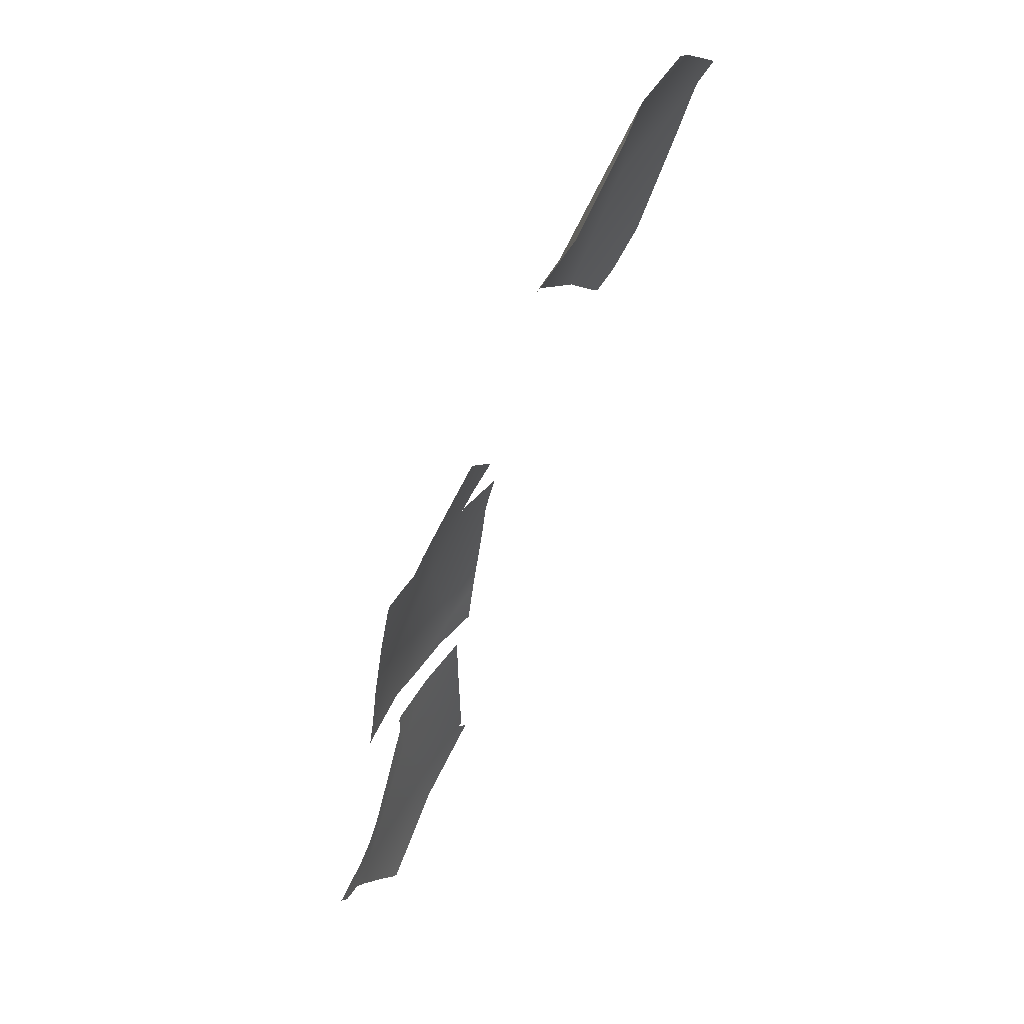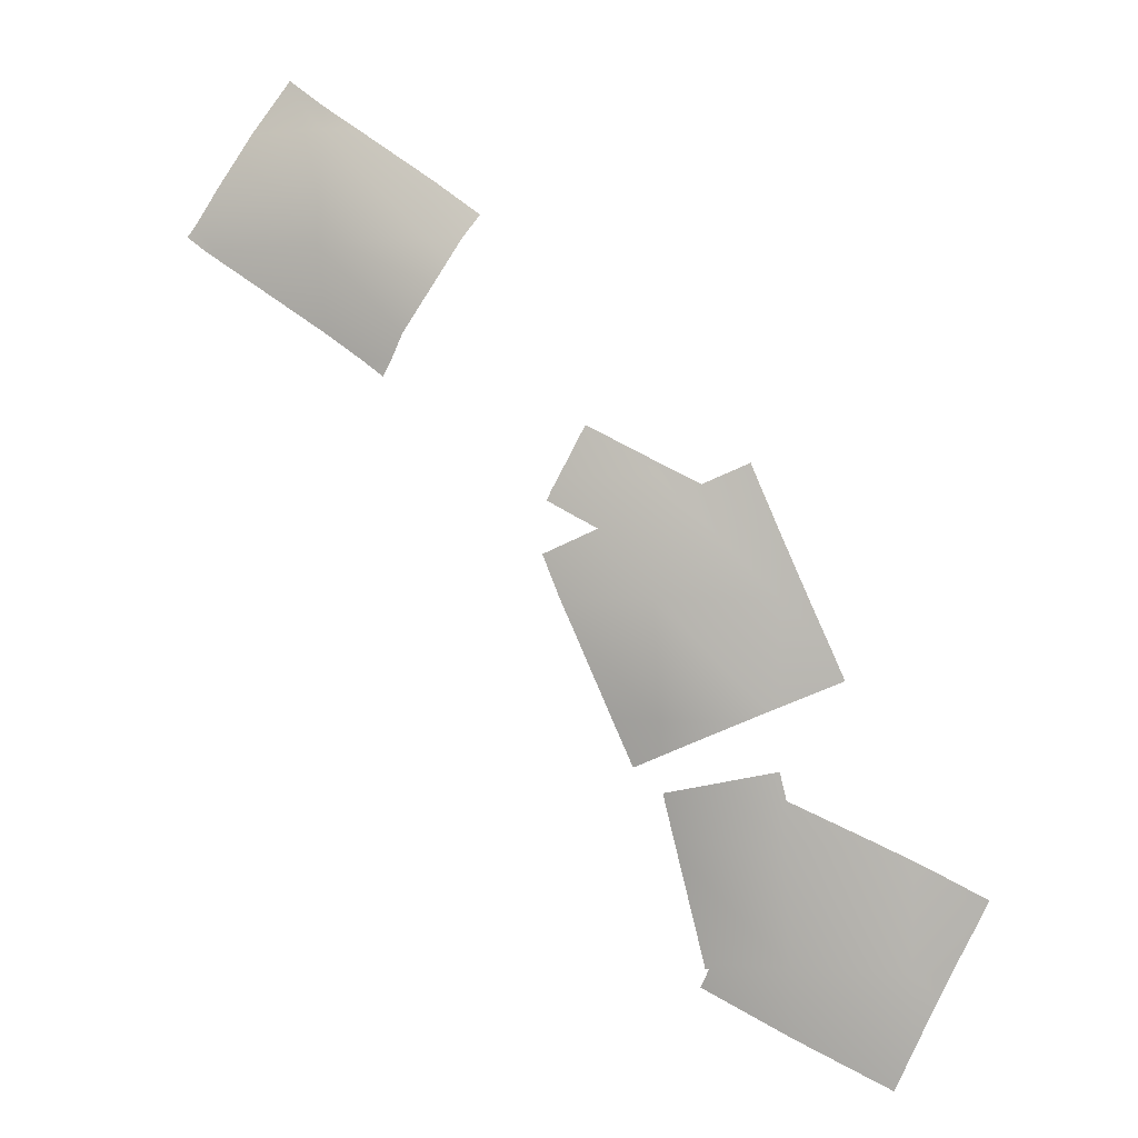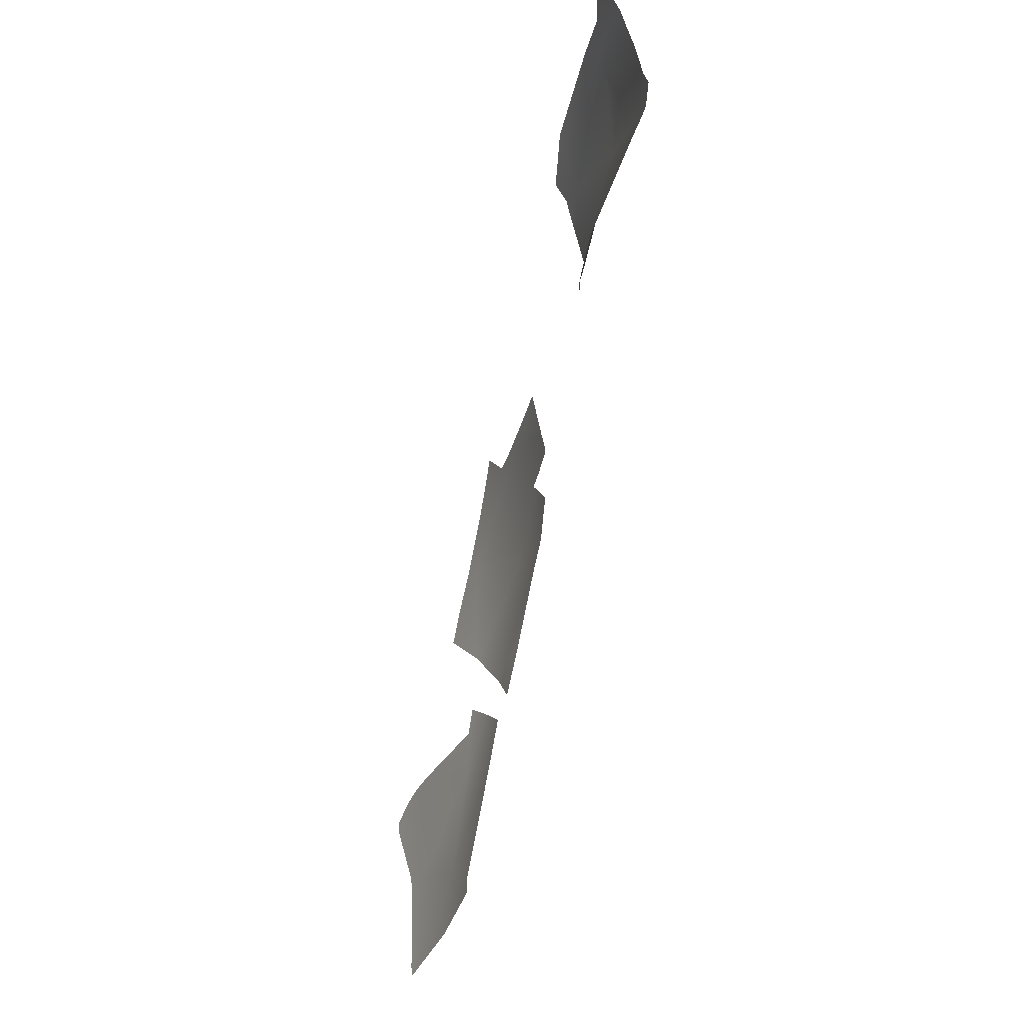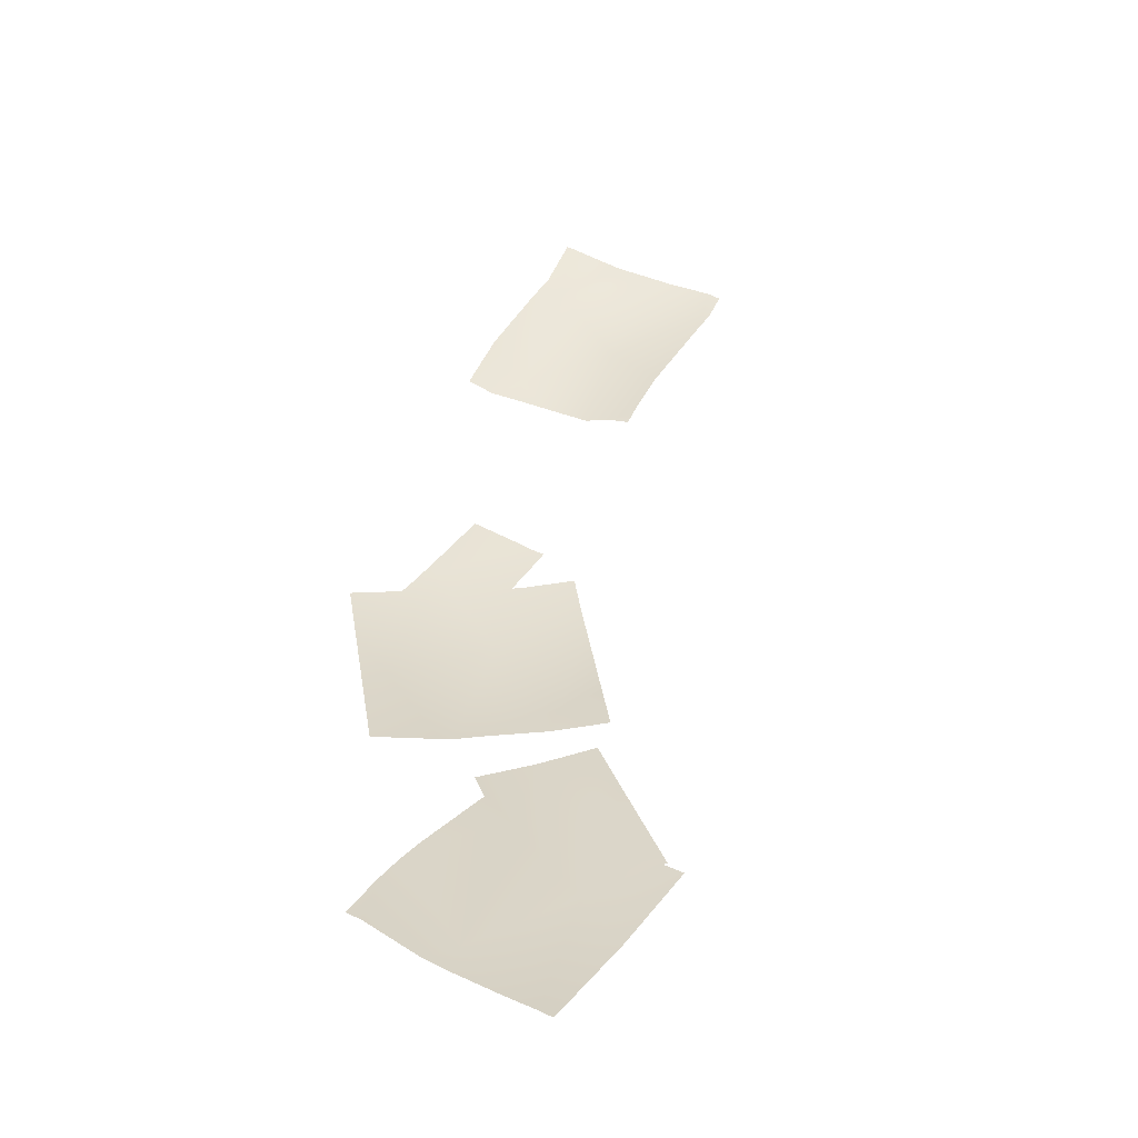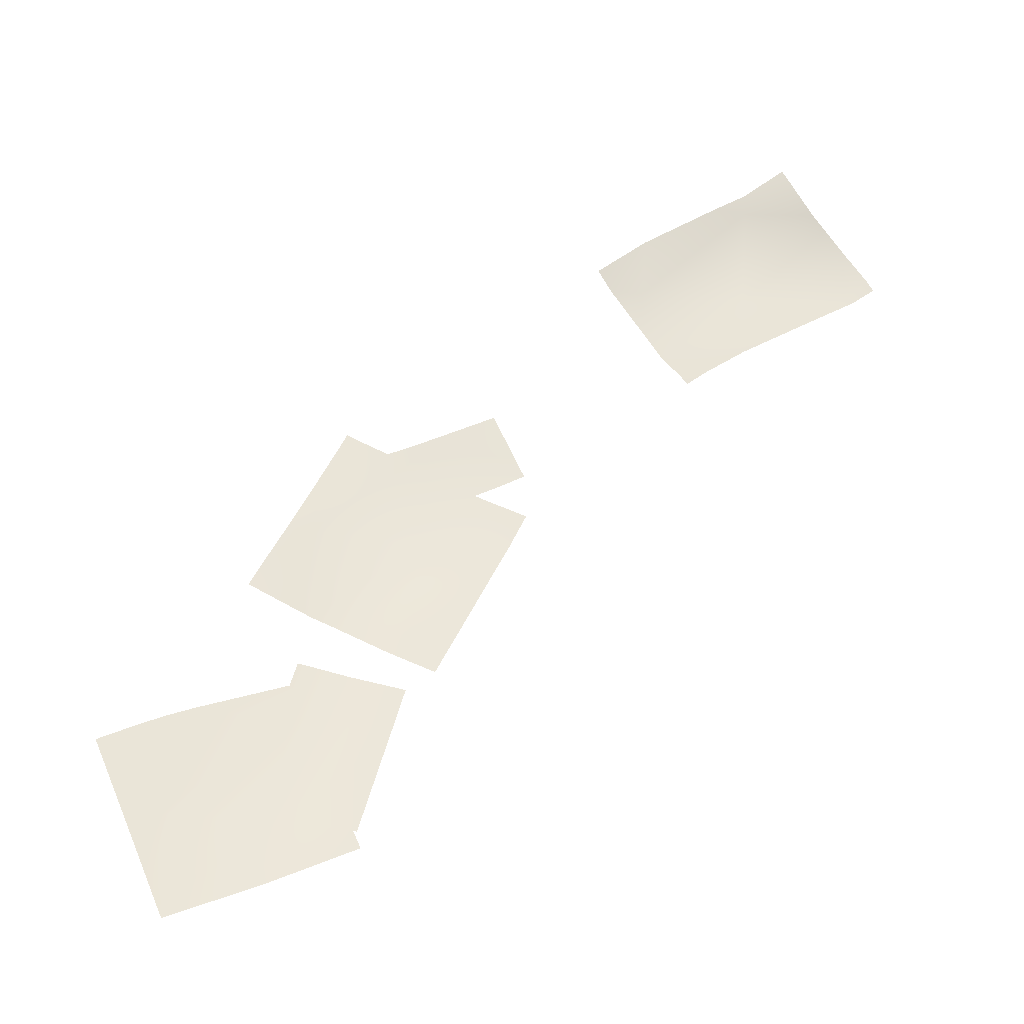
<metadata>
{"format":"obj","ext":"obj","renderer":"f3d","projection":"perspective","resolution":1024,"background":"white","views":[{"elev":67.5,"azim":124.7,"up":"+Z"},{"elev":-0.4,"azim":20.7,"up":"+Z"},{"elev":-11.2,"azim":-104.0,"up":"+Z"},{"elev":41.6,"azim":148.9,"up":"+Y"},{"elev":60.4,"azim":-176.8,"up":"+Y"}]}
</metadata>
<code>
g NewMesh_tris_120
v 7.618 -0.7332 -6.202
v 5.671 -0.84 -8.151
v 5.669 -1.147 -6.202
v 5.989 -0.9506 -4.573
v 6.762 -0.9027 -4.251
v 5.669 -1.029 -4.706
v 4.611 -1.129 -5.144
v 7.618 -0.6927 -7.902
v 6.065 -0.7811 -8.546
v 7.014 -0.7342 -8.153
v 5.672 -0.7614 -8.71
v 7.441 -0.7286 -7.976
v 8.168 -0.6218 -6.452
v 8.064 -0.6605 -6.202
v 8.379 -0.5428 -6.962
v 8.601 -0.48 -7.495
v 7.62 -0.7871 -5.13
v 7.283 -0.8561 -4.317
v 7.256 -0.8617 -4.25
v 7.184 -0.8589 -4.076
v 5.024 -0.7839 -8.524
v 4.869 -0.8355 -8.151
v 4.3 -0.9997 -6.782
v 4.059 -1.081 -6.202
v 3.947 -1.083 -5.932
v 3.765 -1.086 -5.495
v 5.185 -0.7303 -8.912
v 7.62 -0.5491 -10.11
v 7.881 -0.4897 -10.37
v 7.828 -0.4856 -10.11
v 7.619 -0.6216 -9.077
v 6.221 -0.2568 -12.06
v 5.866 -0.5332 -10.3
v 5.826 -0.5639 -10.1
v 5.672 -0.6725 -9.342
v 7.653 -0.2708 -11.86
v 7.622 -0.2719 -11.86
v 7.46 -0.2681 -11.9
v 6.659 -0.2519 -12.06
v 8.162 -0.2512 -11.75
v 6.238 -0.2471 -12.14
v 6.633 -0.6963 -9.116
v 7.383 -0.648 -8.965
v 5.762 -0.6787 -9.292
v 5.672 -0.677 -9.31
v 5.666 -0.6767 -9.311
v 7.588 -0.6349 -8.923
v 9.572 -0.1042 -12.06
v 7.622 -0.2412 -12.06
v 7.62 -0.5491 -10.11
v 9.965 0.02606 -12.45
v 10.16 0.01299 -12.06
v 9.572 0.09759 -13.25
v 10.61 0.1739 -11.15
v 9.319 0.1669 -13.76
v 7.619 -0.5944 -9.463
v 6.34 -0.2555 -12.06
v 6.764 -0.3837 -11.2
v 7.303 -0.5517 -10.11
v 7.407 -0.5808 -9.893
v 8.917 0.1223 -13.82
v 7.622 -0.1155 -13.18
v 6.213 -0.2098 -12.48
v 9.216 0.1772 -13.97
v 6.149 -0.2142 -12.44
v 10.74 0.1501 -10.89
v 9.992 0.09822 -10.53
v 9.572 0.03043 -10.32
v 9.143 -0.08405 -10.11
v 7.808 -0.5381 -9.445
v 7.663 -0.5872 -9.374
v 1.764 -1.15 -0.3493
v -0.1868 -1.24 -0.3438
v -0.188 -1.057 1.601
v -2.139 -1.147 -0.3436
v -1.784 -0.9959 1.249
v -1.541 -0.9773 1.601
v -2.138 -1.032 0.7407
v -0.9872 -0.7977 2.404
v -2.583 -1.033 0.09937
v 2.128 -1.13 -0.7126
v 2.379 -1.128 -0.3503
v 1.766 -1.145 -1.237
v 1.039 -0.9767 -2.295
v 1.334 -1.161 -1.862
v 2.488 -0.9732 0.1411
v 1.763 -0.8446 0.6475
v 0.3743 -0.9113 1.602
v -0.1873 -0.97 1.989
v -0.9187 -0.7823 2.503
v -0.9189 -0.7823 2.503
v 2.644 -1.001 0.03215
v 0.8694 -0.9251 -2.542
v 0.5158 -0.8605 -2.294
v 0.311 -0.8538 -2.153
v -0.1843 -0.8376 -1.811
v -1.714 -1.051 -0.7674
v -2.139 -1.119 -0.4778
v -2.246 -1.133 -0.405
v -2.336 -1.144 -0.3441
v -2.711 -1.076 -0.08383
v 5.669 -0.9934 -4.253
v 6.094 -0.9581 -4.252
v 5.669 -0.9824 -4.036
v 5.228 -1.004 -3.811
v 5.669 -1.098 -5.578
v 4.382 -1.125 -4.915
v 6.304 -0.9086 -4.887
v 6.473 -0.9107 -4.566
v 6.206 -0.9439 -5.07
v 6.525 -0.9114 -4.467
v 5.878 -1.061 -5.68
v 3.961 -1.112 -4.417
v 4.049 -1.094 -4.252
v 3.934 -1.118 -4.467
v 3.846 -1.11 -4.634
v 4.109 -1.086 -4.138
v 4.483 -1.035 -3.43
f 18 17 4
f 18 4 19
f 19 4 5
f 19 5 20
f 25 26 7
f 25 7 24
f 24 7 3
f 24 3 23
f 23 3 2
f 23 2 22
f 22 2 21
f 10 9 2
f 2 9 11
f 2 11 21
f 21 11 27
f 15 16 8
f 15 8 1
f 1 8 3
f 1 3 4
f 4 3 6
f 44 42 34
f 44 34 45
f 45 34 35
f 45 35 46
f 39 41 32
f 39 32 38
f 38 32 33
f 38 33 37
f 37 33 28
f 37 28 36
f 36 28 29
f 36 29 40
f 43 47 31
f 43 31 42
f 42 31 28
f 42 28 34
f 34 28 33
f 70 69 50
f 50 69 68
f 50 68 48
f 48 68 67
f 48 67 54
f 54 67 66
f 52 51 48
f 48 51 53
f 48 53 49
f 49 53 55
f 49 55 61
f 61 55 64
f 59 60 50
f 59 50 58
f 58 50 49
f 58 49 57
f 57 49 63
f 57 63 65
f 50 60 56
f 50 56 70
f 70 56 71
f 97 98 75
f 97 75 96
f 96 75 73
f 96 73 95
f 95 73 85
f 95 85 94
f 94 85 84
f 94 84 93
f 88 87 74
f 88 74 89
f 89 74 79
f 89 79 90
f 90 79 91
f 74 87 72
f 72 87 86
f 72 86 82
f 82 86 92
f 98 99 75
f 75 99 100
f 75 100 80
f 80 100 101
f 117 118 105
f 117 105 114
f 114 105 102
f 114 102 113
f 113 102 106
f 113 106 115
f 115 106 107
f 115 107 116
f 105 104 102
f 102 104 103
f 102 103 109
f 109 103 111
f 109 108 102
f 102 108 110
f 102 110 106
f 106 110 112
f 14 13 1
f 14 1 17
f 17 1 4
f 3 7 6
f 1 13 15
f 3 8 12
f 3 12 2
f 2 12 10
f 28 31 30
f 28 30 29
f 62 63 49
f 62 49 61
f 48 54 52
f 85 73 83
f 83 73 72
f 83 72 81
f 81 72 82
f 73 75 76
f 73 76 74
f 74 76 77
f 74 77 79
f 75 80 78
f 75 78 76
f 48 49 50
f 72 73 74

</code>
